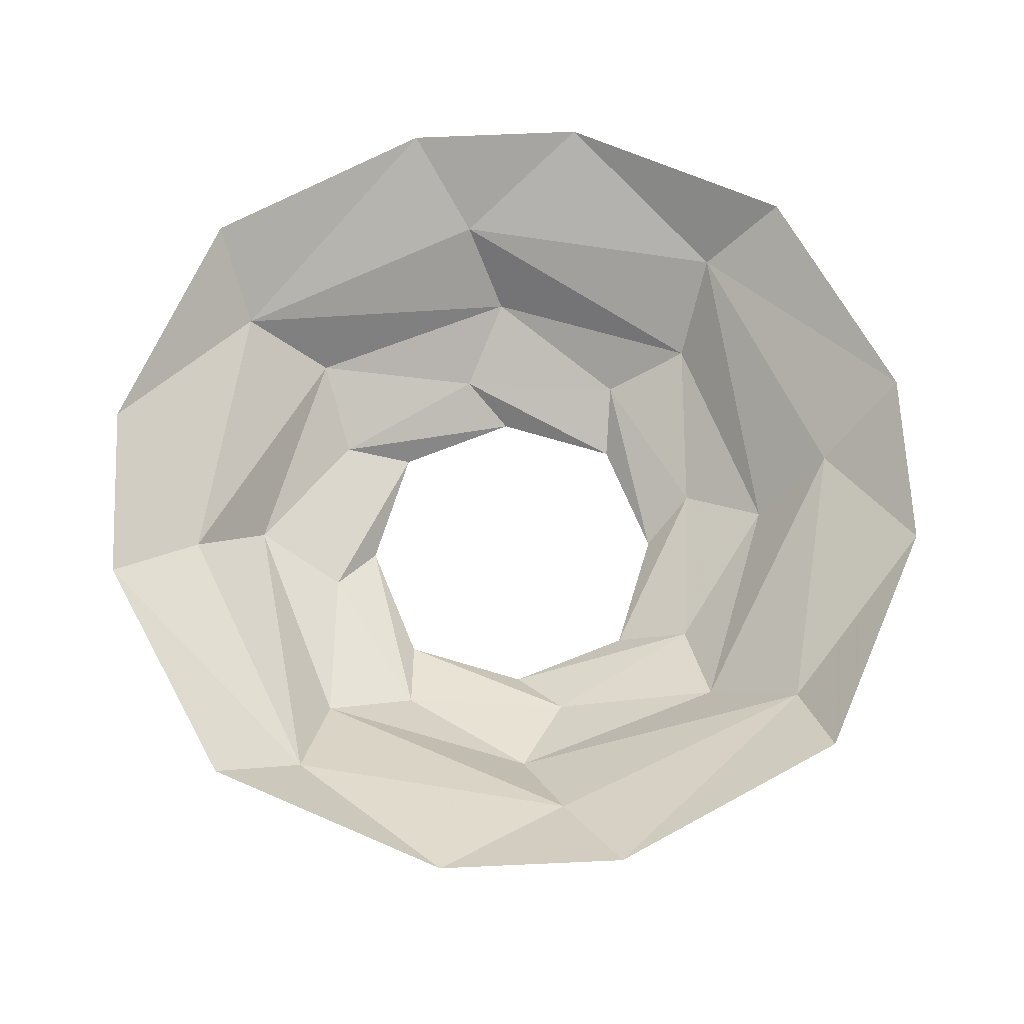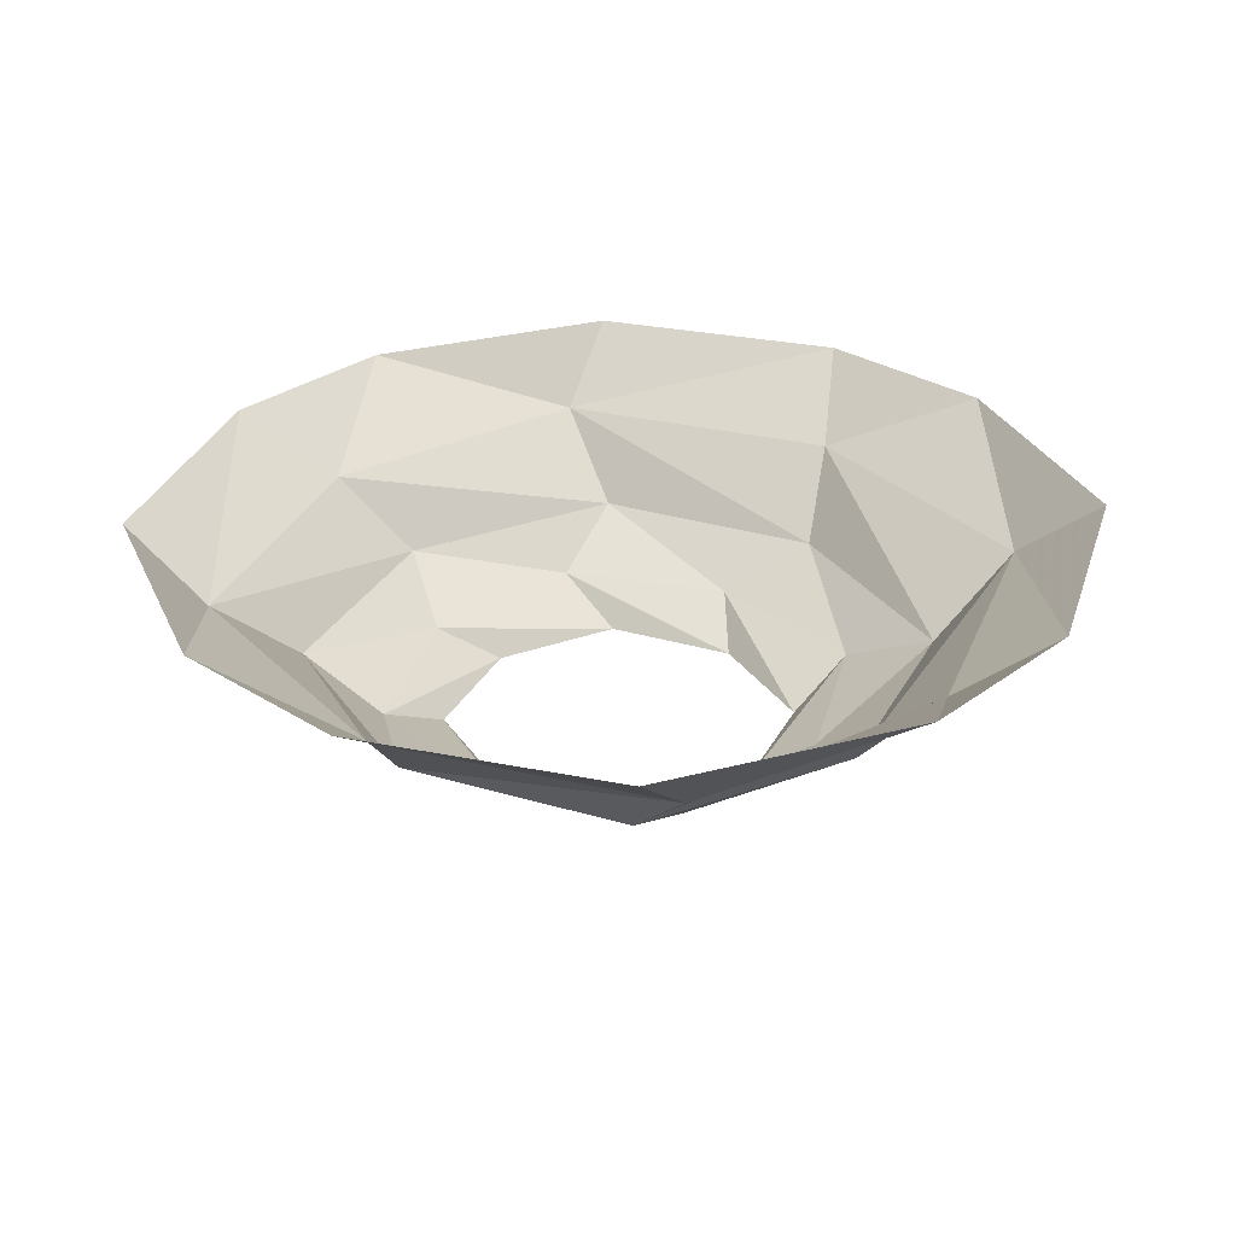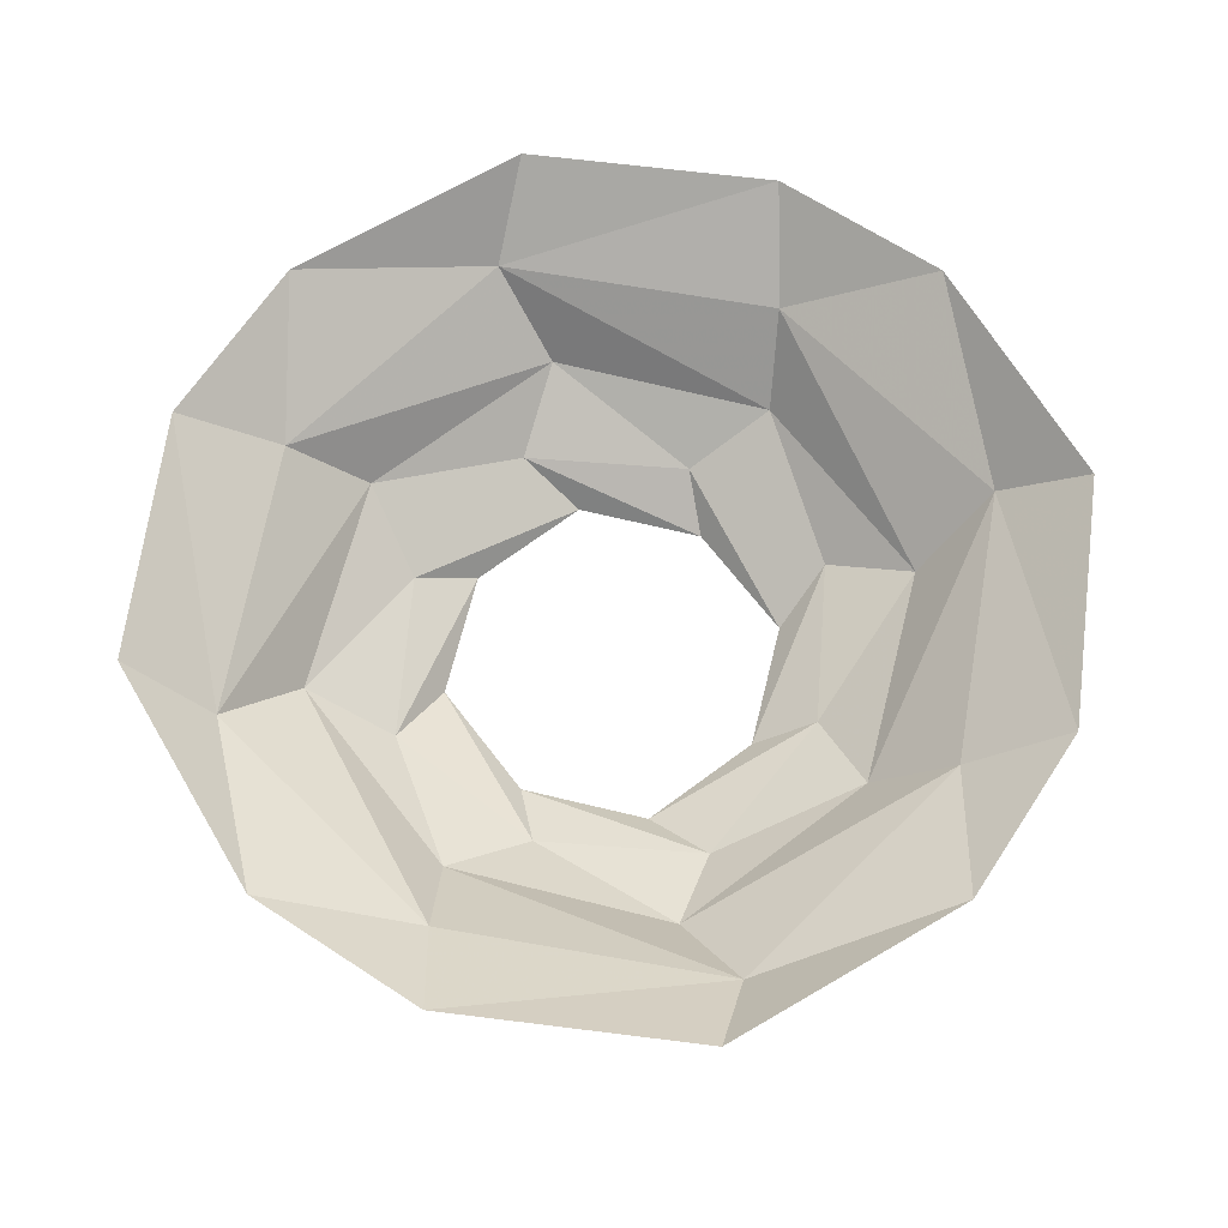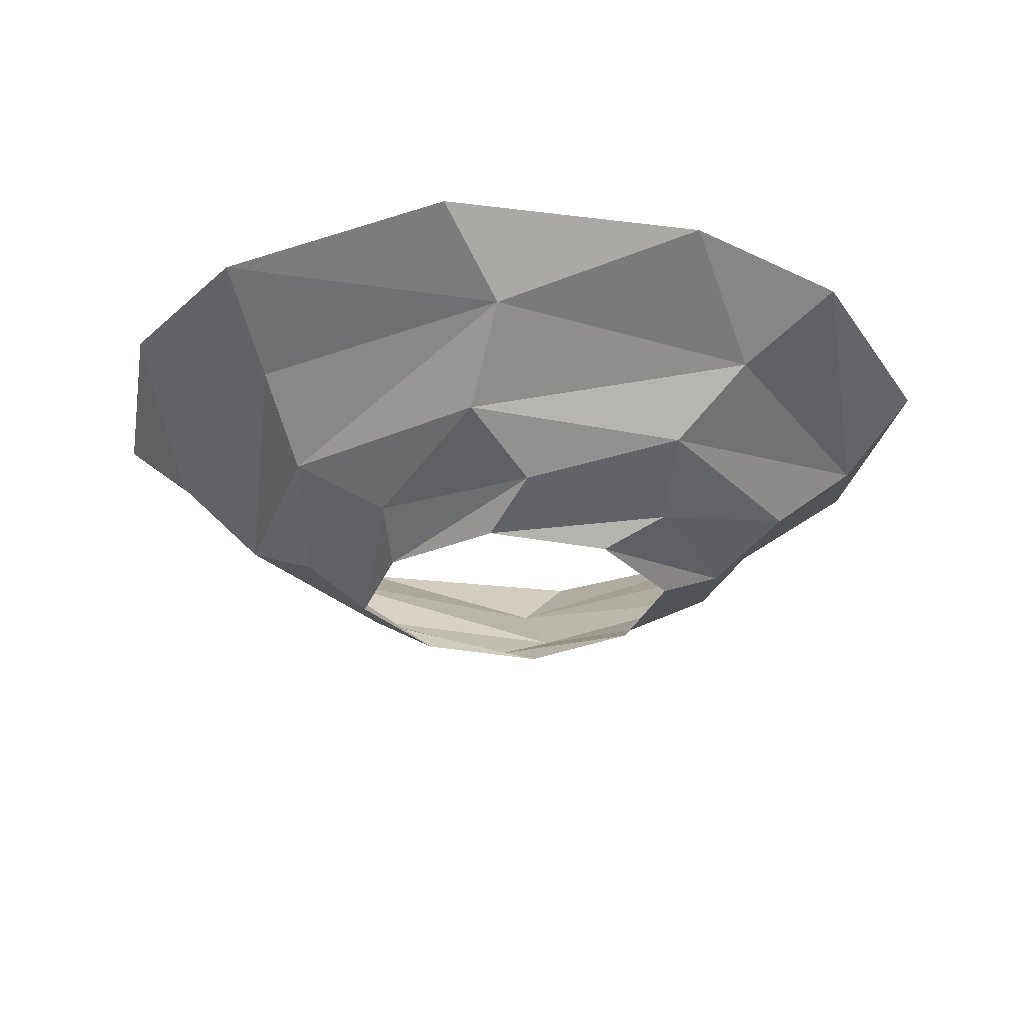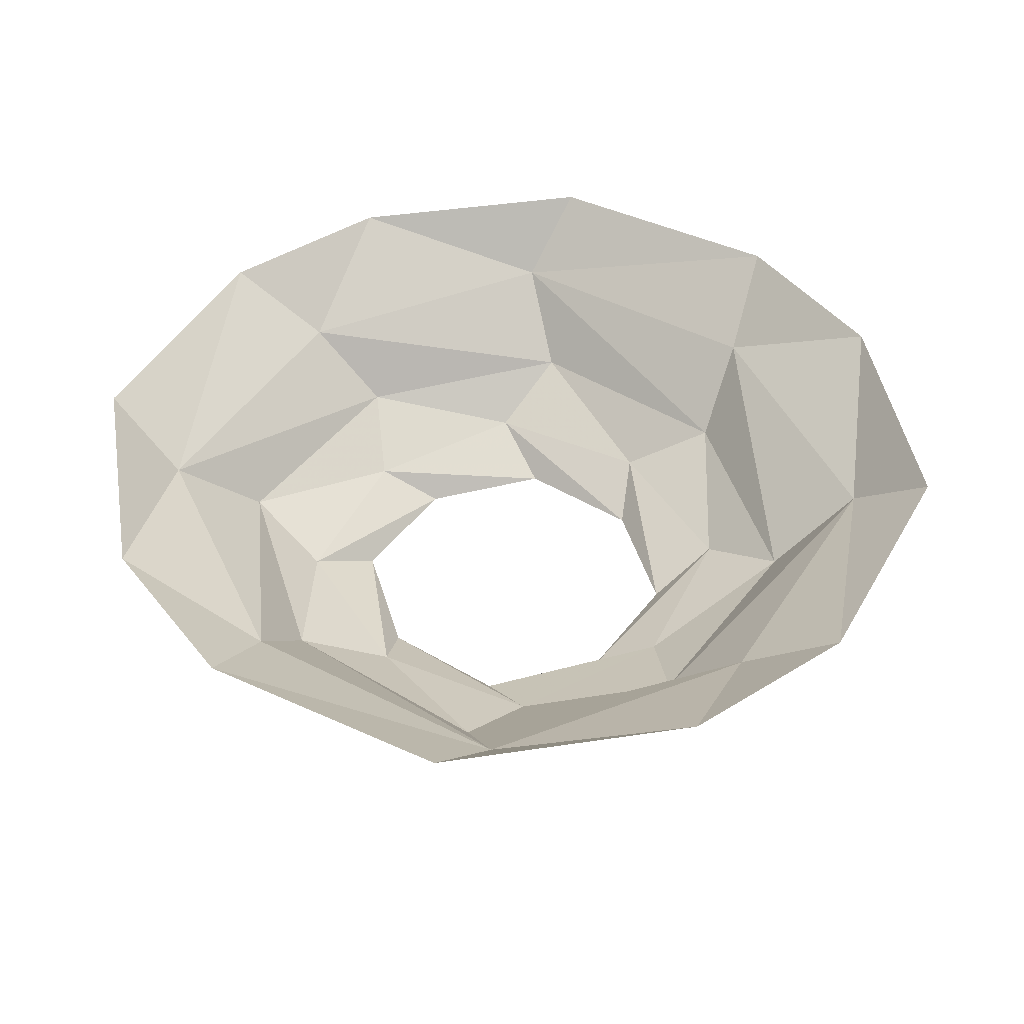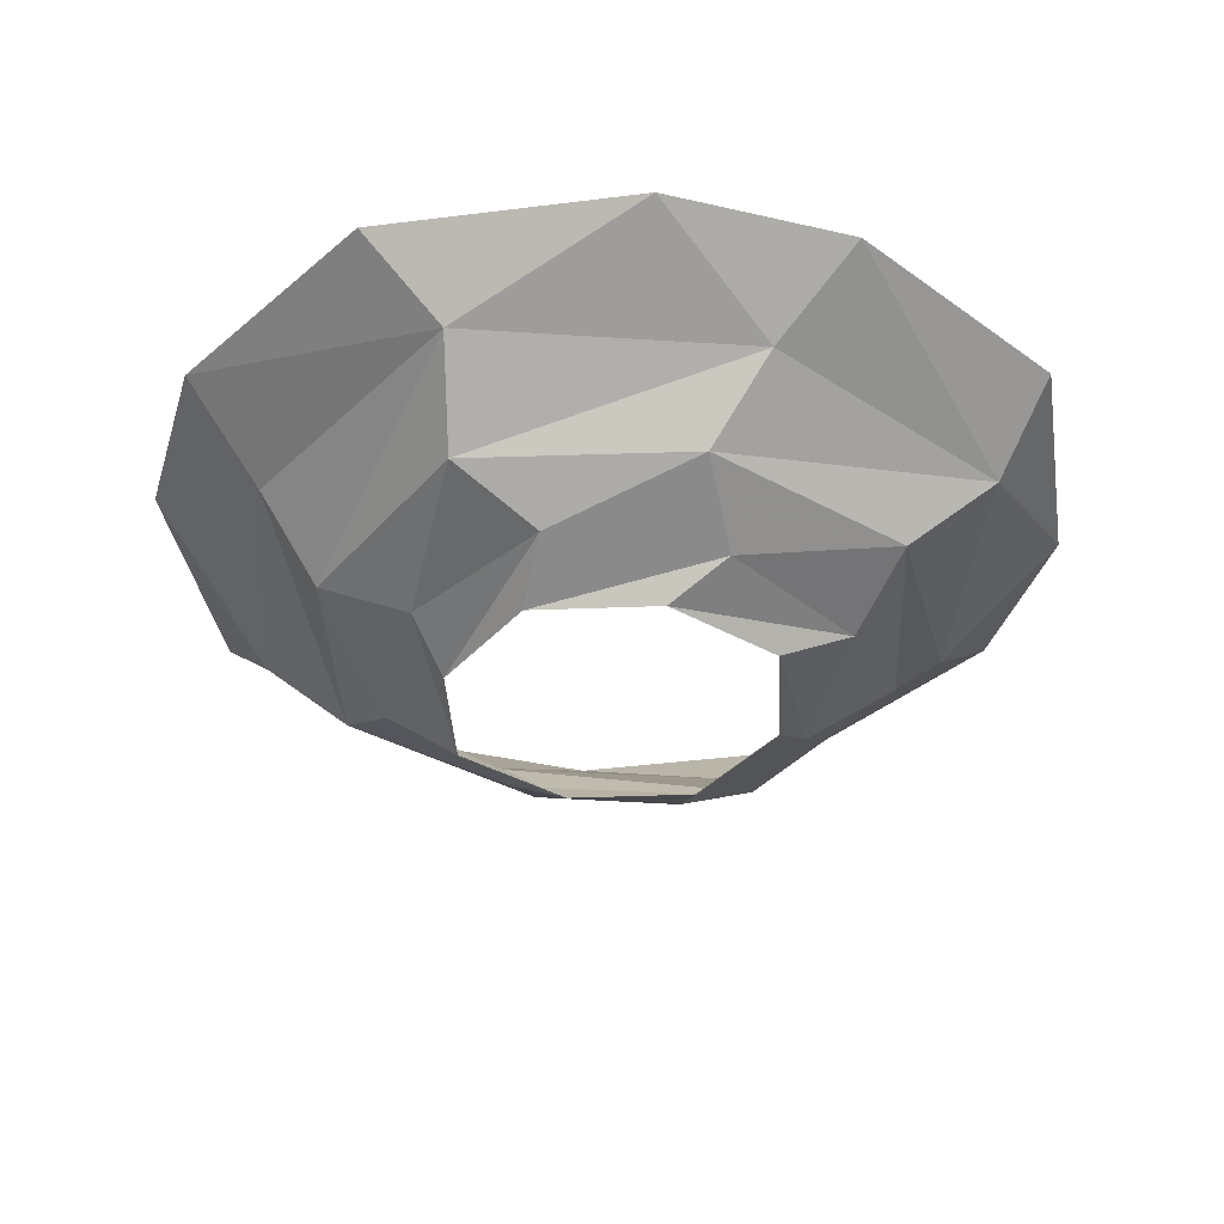
<metadata>
{"format":"obj","ext":"obj","renderer":"f3d","projection":"perspective","resolution":1024,"background":"white","views":[{"elev":67.0,"azim":177.4,"up":"+Y"},{"elev":29.7,"azim":42.8,"up":"+Y"},{"elev":66.3,"azim":-146.7,"up":"+Y"},{"elev":-27.1,"azim":53.2,"up":"+Y"},{"elev":45.0,"azim":54.2,"up":"+Y"},{"elev":-37.0,"azim":73.4,"up":"+Y"}]}
</metadata>
<code>
v 0.1875 -0.2109 -0.8828
v 0.6484 -0.2109 -0.6562
v 0.4844 -0.3516 -0.6094
v -0.07812 -0.3516 -0.7266
v -0.1875 -0.2109 -0.8828
v -0.6016 -0.3516 -0.5
v -0.6484 -0.2109 -0.6562
v -0.875 -0.2109 -0.1953
v -0.7188 -0.3516 0.0625
v -0.875 -0.2109 0.1797
v -0.4922 -0.3516 0.5859
v -0.6484 -0.2109 0.6484
v -0.1875 -0.2109 0.875
v 0.07031 -0.3516 0.7031
v 0.1875 -0.2109 0.875
v 0.5938 -0.3516 0.4766
v 0.6484 -0.2109 0.6484
v 0.875 -0.2109 0.1797
v 0.7109 -0.3516 -0.08594
v 0.875 -0.2109 -0.1953
v 0.4297 -0.5 -0.4375
v 0 -0.5 -0.5859
v -0.4297 -0.5 -0.4375
v -0.5781 -0.5 -0.007812
v -0.4297 -0.5 0.4219
v 0 -0.5 0.5703
v 0.4297 -0.5 0.4219
v 0.5781 -0.5 -0.007812
v 0.4141 -0.5859 -0.1016
v 0.25 -0.5859 -0.3984
v -0.09375 -0.5859 -0.4297
v -0.3906 -0.5859 -0.2656
v -0.4219 -0.5859 0.07812
v -0.2578 -0.5859 0.375
v 0.08594 -0.5859 0.4062
v 0.3828 -0.5859 0.2422
v 0.2422 -0.6562 0.2344
v 0.3281 -0.6562 -0.007812
v 0.2422 -0.6562 -0.25
v 0 -0.6562 -0.3359
v -0.2422 -0.6562 -0.25
v -0.3281 -0.6562 -0.007812
v -0.2422 -0.6562 0.2344
v 0 -0.6562 0.3203
f 1 2 3
f 1 3 4
f 1 4 5
f 5 4 6
f 5 6 7
f 7 6 8
f 8 6 9
f 8 9 10
f 10 9 11
f 10 11 12
f 12 11 13
f 13 11 14
f 13 14 15
f 15 14 16
f 15 16 17
f 17 16 18
f 18 16 19
f 18 19 20
f 20 19 3
f 20 3 2
f 4 3 21
f 4 21 22
f 4 22 6
f 6 22 23
f 6 23 9
f 9 23 24
f 9 24 11
f 11 24 25
f 11 25 14
f 14 25 26
f 14 26 16
f 16 26 27
f 16 27 19
f 19 27 28
f 19 28 3
f 3 28 21
f 21 28 29
f 21 29 30
f 21 30 22
f 22 30 31
f 22 31 23
f 23 31 32
f 23 32 24
f 24 32 33
f 24 33 25
f 25 33 34
f 25 34 26
f 26 34 35
f 26 35 27
f 27 35 36
f 27 36 28
f 28 36 29
f 29 36 37
f 29 37 38
f 29 38 30
f 30 38 39
f 30 39 31
f 31 39 40
f 31 40 32
f 32 40 41
f 32 41 33
f 33 41 42
f 33 42 34
f 34 42 43
f 34 43 35
f 35 43 44
f 35 44 36
f 36 44 37

</code>
